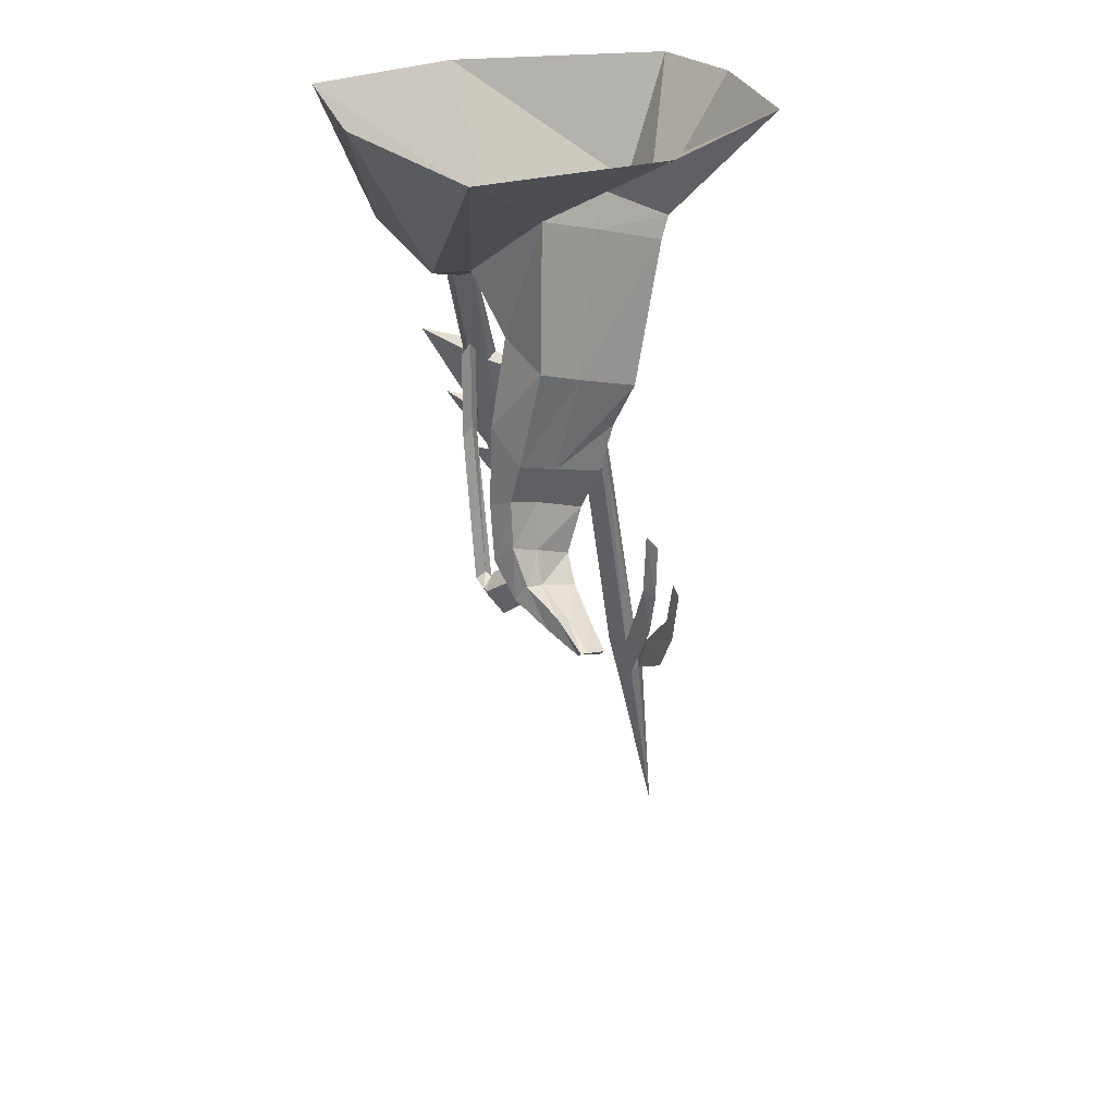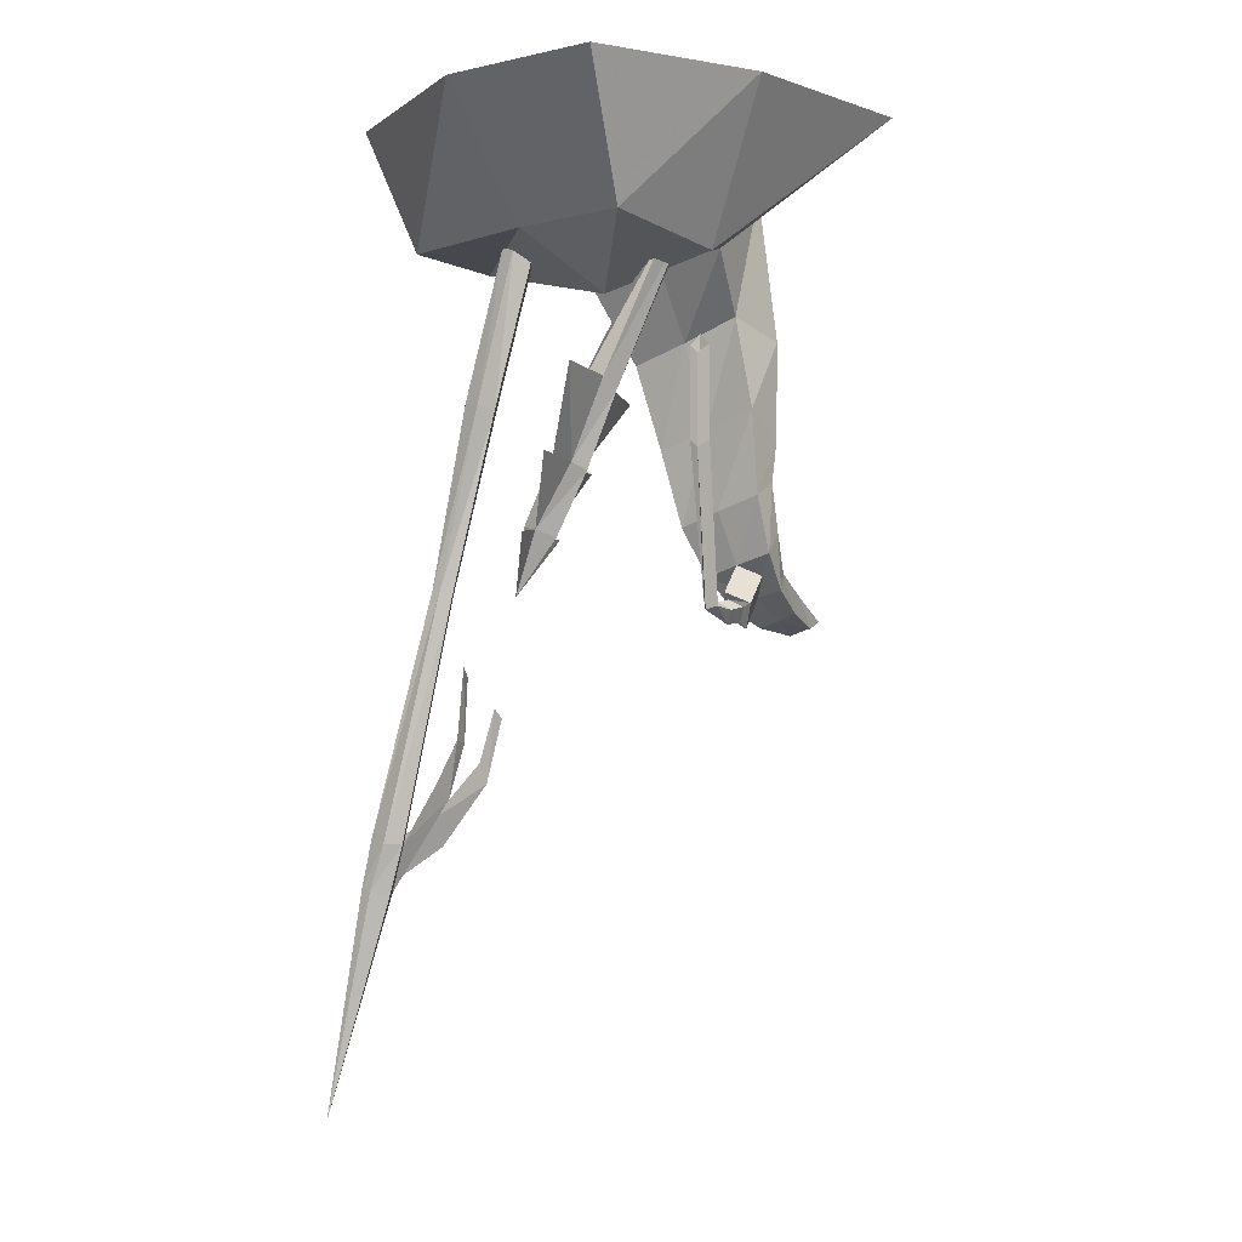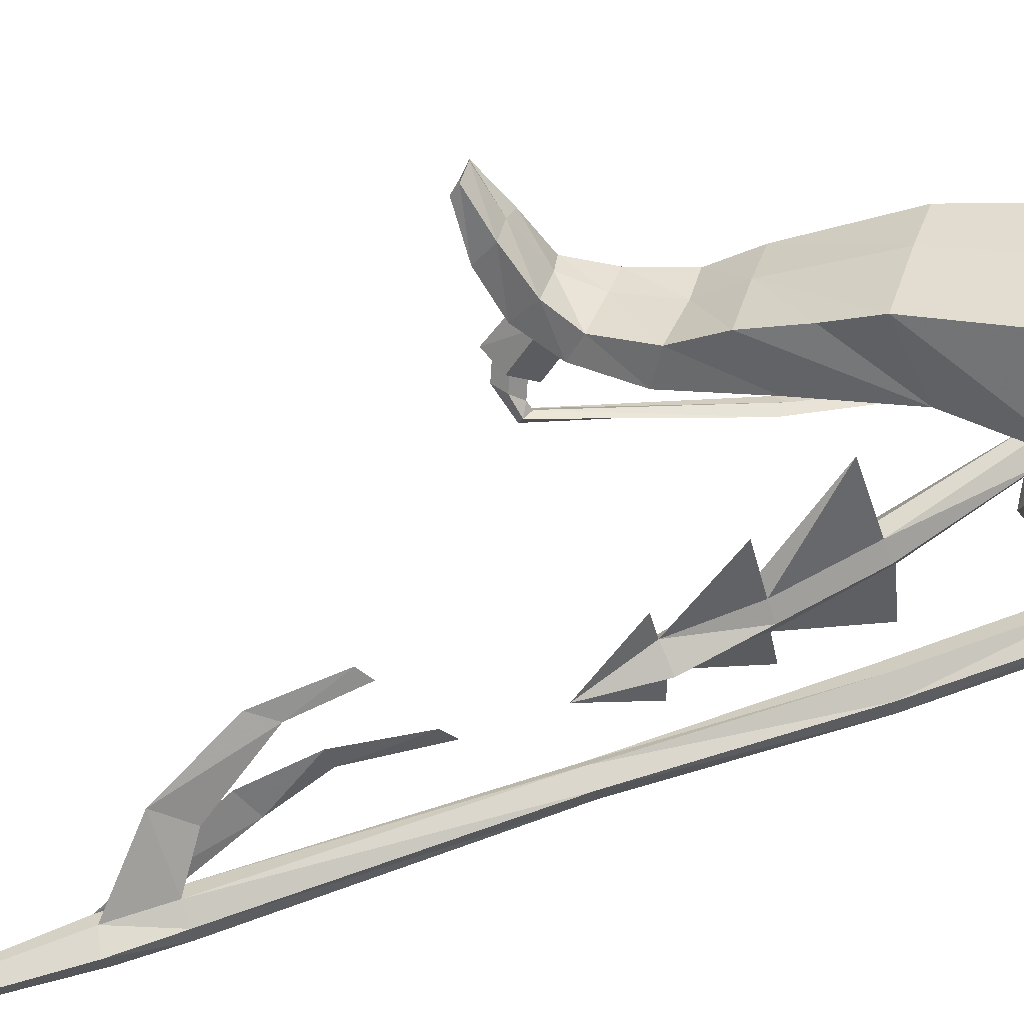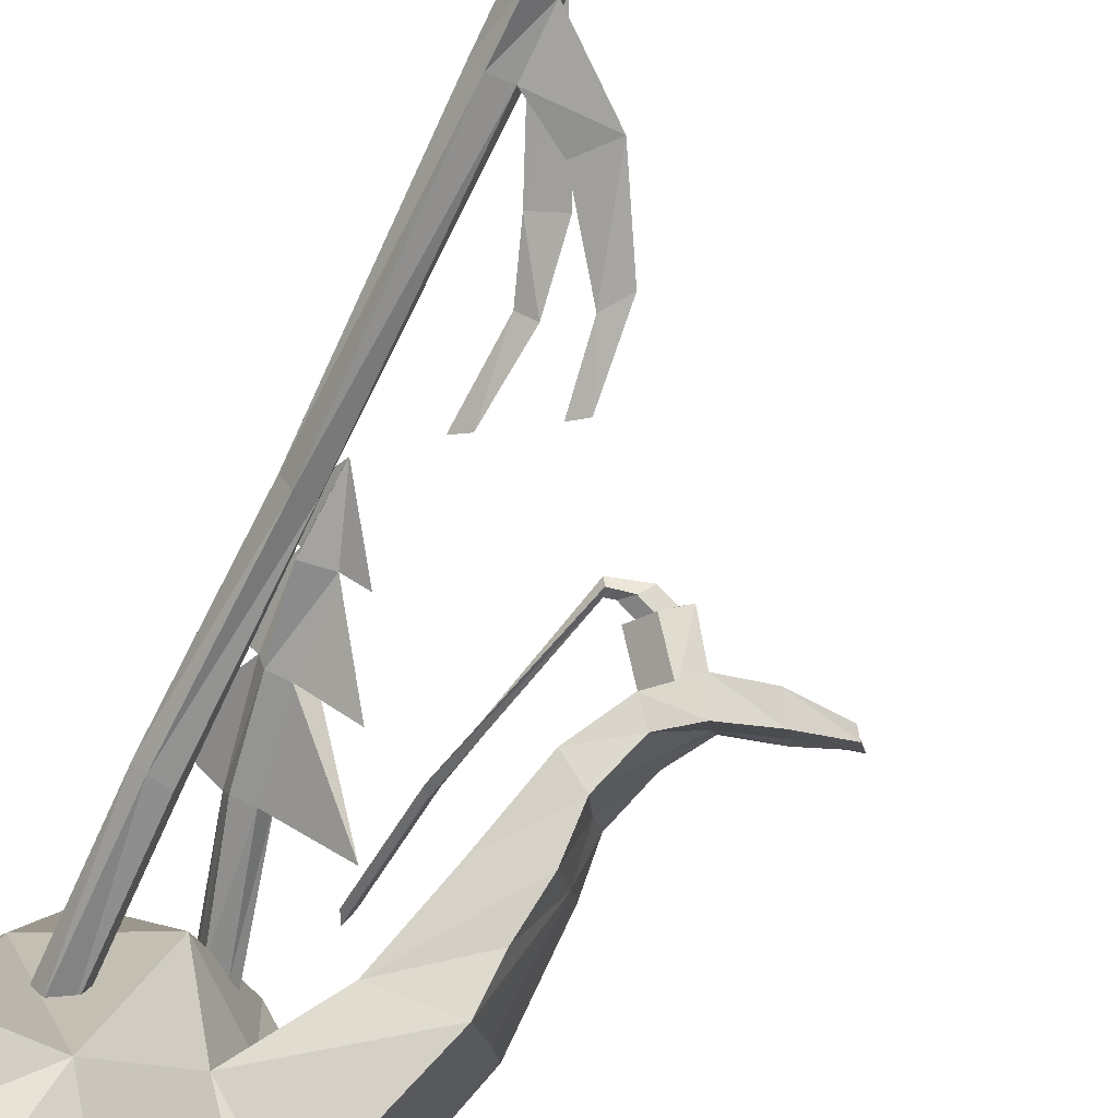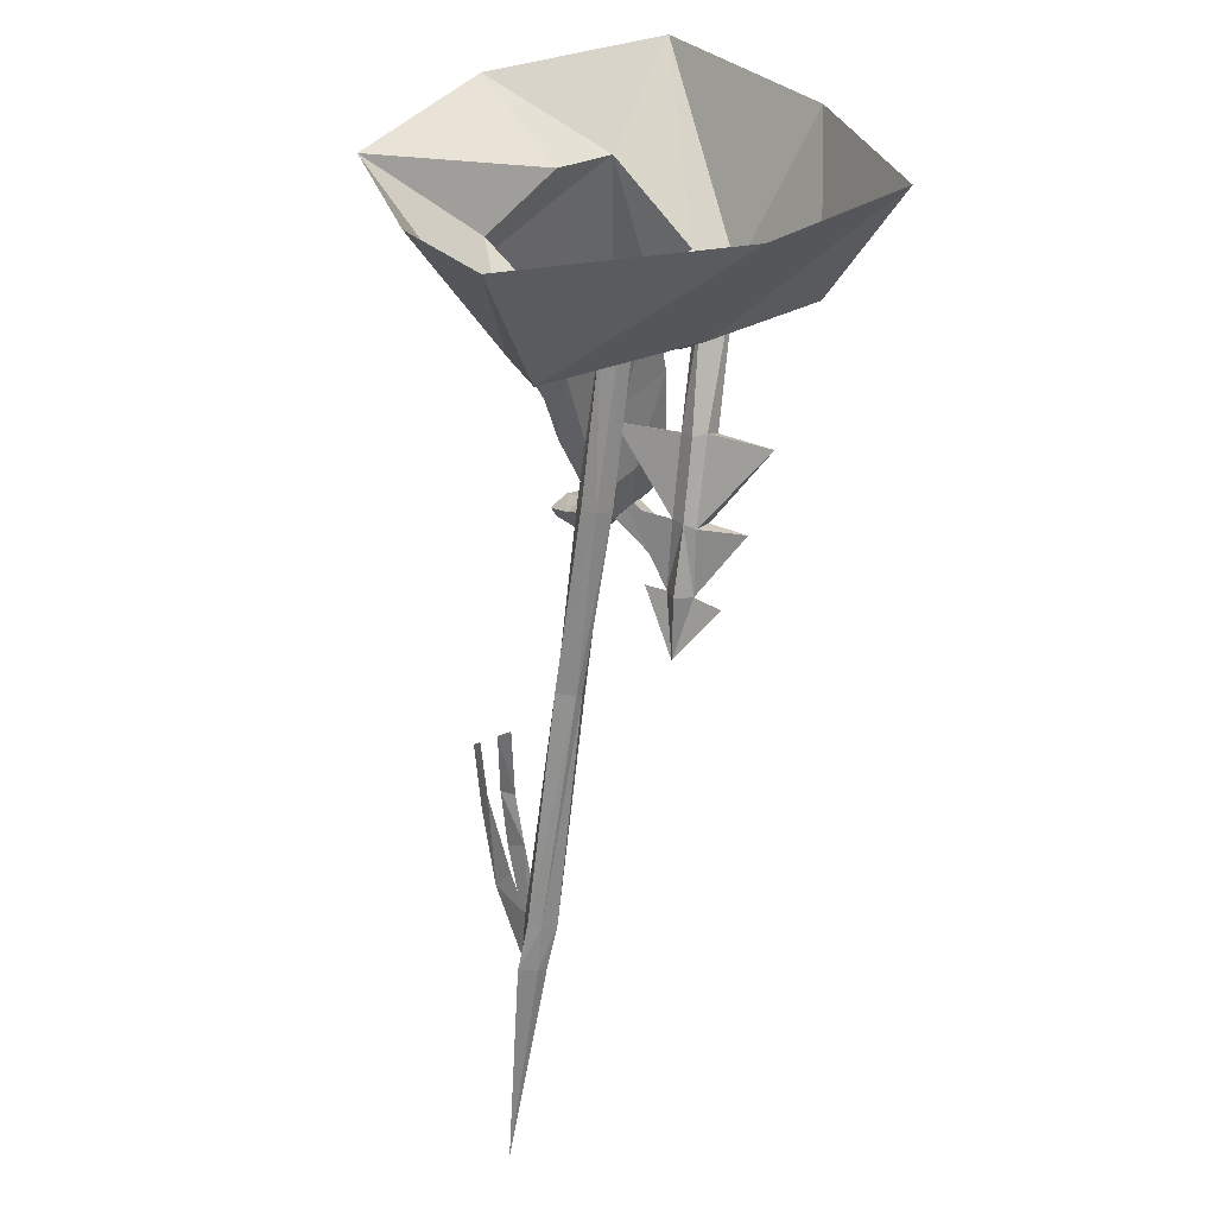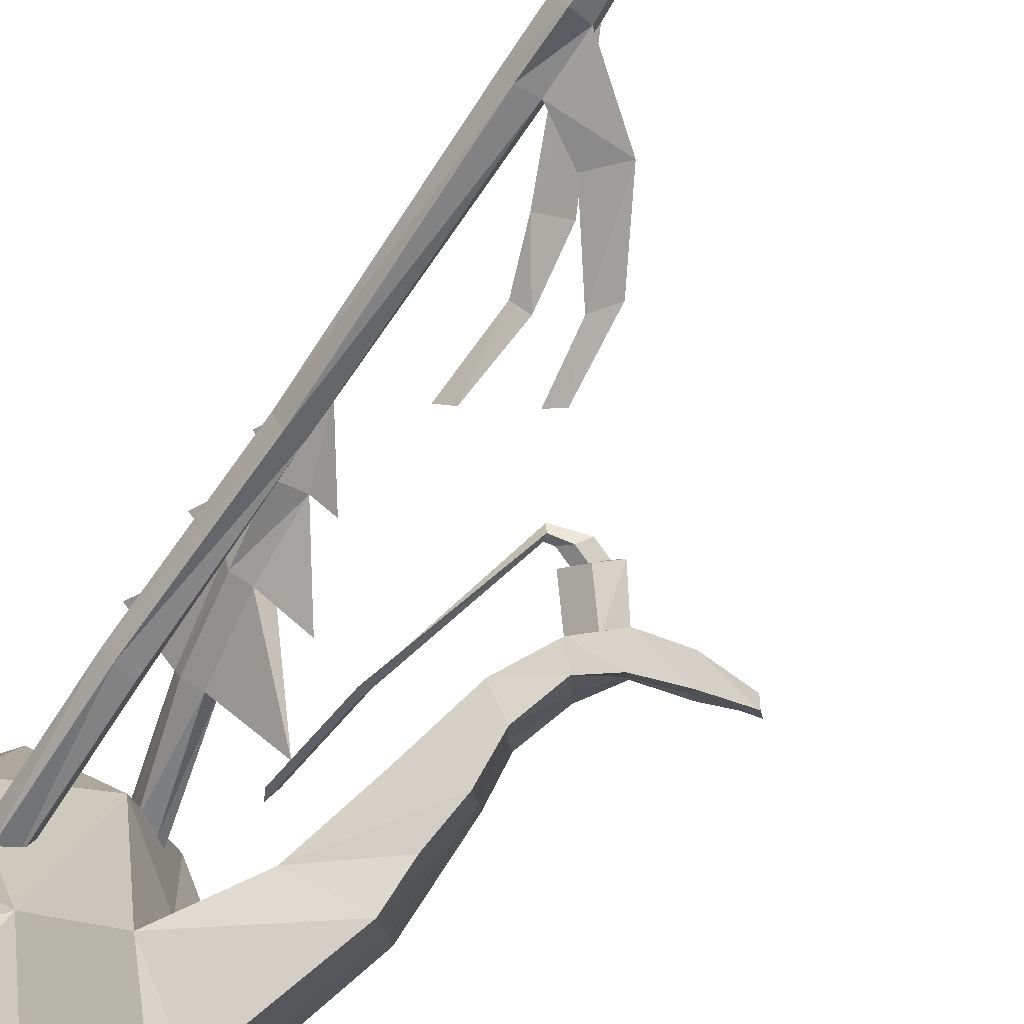
<metadata>
{"format":"obj","ext":"obj","renderer":"f3d","projection":"perspective","resolution":1024,"background":"white","views":[{"elev":27.3,"azim":73.0,"up":"+Y"},{"elev":-2.1,"azim":-32.4,"up":"+Y"},{"elev":-78.0,"azim":97.5,"up":"+Z"},{"elev":-79.2,"azim":-33.8,"up":"+Z"},{"elev":35.5,"azim":-111.1,"up":"+Y"},{"elev":-75.5,"azim":-41.7,"up":"+Z"}]}
</metadata>
<code>
v -0.125 -0.625 0.1875
v -0.1641 -0.6016 0.1953
v -0.2188 -0.7812 0.1562
v -0.1797 -0.7969 0.1562
v -0.1172 -0.6172 0.1484
v -0.007812 -0.3516 0.2109
v -0.01562 -0.2969 0.2656
v -0.05469 -0.2891 0.2734
v -0.1797 -0.5859 0.1641
v -0.2891 -0.5859 0.2656
v -0.2422 -0.7734 0.1172
v -0.3125 -0.7656 0.2031
v -0.2734 -0.9219 0.1016
v -0.2266 -0.9375 0.1094
v -0.2188 -0.9297 0.0625
v -0.1719 -0.7969 0.1094
v 0.007812 -0.6328 0.03125
v -0.1328 -0.6016 0.125
v -0.03125 -0.3672 0.1953
v -0.1719 -0.5938 0.1328
v -0.2266 -0.7656 0.09375
v -0.1875 -0.7734 0.08594
v -0.2734 -0.9141 0.05469
v -0.2891 -1.062 0.04688
v -0.3281 -0.9297 0.1406
v -0.08594 -0.7891 0.02344
v -0.1719 -0.9375 0.03125
v -0.07031 -0.3438 0.2266
v -0.07031 -0.3672 0.1875
v 0.2266 -0.2031 -0.007812
v 0.3203 -0.4844 0.1484
v 0.2812 -0.5234 0.04688
v 0.1562 -0.2656 -0.1797
v 0.1328 -0.2188 -0.2031
v 0.1953 -0.125 -0.02344
v 0.2812 -0.1562 0.1328
v 0.1797 -0.4453 0.1875
v 0.1953 -0.6484 0.2266
v 0.2891 -0.7109 0.1875
v 0.2578 -0.7422 0.09375
v 0.2188 -0.5781 -0.1016
v -0.01562 -0.3438 -0.1016
v -0.1797 -0.3203 -0.2656
v 0.1406 0 -0.4531
v 0.4375 0 -0.1016
v 0.4922 0 0.3438
v 0.1016 -0.3125 0.2422
v 0.125 -0.4922 0.07031
v 0.1562 -0.6875 0.1094
v 0.1641 -0.8672 0.1406
v 0.2031 -0.8359 0.2344
v 0.2656 -0.8047 0.2031
v 0.2344 -0.8281 0.1328
v 0.2109 -0.7812 -0.02344
v 0.2109 -0.6719 -0.05469
v 0.07812 -0.5312 -0.05469
v 0.04688 -0.3281 0.08594
v -0.1172 -0.4141 0.125
v -0.3125 -0.2891 0.1016
v -0.3594 -0.2891 -0.2734
v -0.4297 0 -0.3906
v -0.2109 0 -0.4688
v 0.03125 -0.3359 0.3125
v -0.2422 -0.2891 0.375
v -0.375 0 0.4844
v -0.5 0 0.125
v 0.1094 -0.7266 0
v 0.1328 -0.8984 0.04688
v 0.1797 -1.008 0.07812
v 0.2031 -0.9844 0.1562
v 0.2344 -0.9609 0.2344
v 0.2812 -0.9141 0.2031
v 0.2578 -0.9375 0.1406
v 0.1953 -0.875 0.01562
v 0.2188 -0.9766 0.05469
v 0.2734 -1.031 0.05469
v 0.2422 -1.078 0.08594
v 0.2266 -1.031 0.1172
v 0.1328 -1.047 0.2109
v 0.25 -1.008 0.1875
v 0.2891 -1.039 0.2031
v 0.3125 -1 0.1797
v 0.2969 -1.008 0.1406
v 0.3906 -1.047 0.1328
v 0.3828 -1.062 0.1016
v 0.3672 -1.086 0.1484
v 0.3516 -1.102 0.1094
v 0.4453 -1.117 0.09375
v 0.4453 -1.117 0.1016
v 0.4688 -1.102 0.1016
v 0.4688 -1.102 0.08594
v 0.3594 -1.078 0.04688
v 0.3281 -1.117 0.07031
v 0.2656 -1.055 0.1484
v 0.1953 -1.125 0.2031
v 0.1562 -1.094 0.1719
v 0.1641 -1.086 0.1875
v 0.1484 -1.062 0.2031
v 0.1797 -1.07 0.2422
v 0.4297 -1.133 0.04688
v 0.4453 -1.117 0.03906
v 0.1719 -1.078 0.2266
v 0.1797 -1.109 0.2031
v 0.1406 -1.117 0.2109
v 0.125 -1.094 0.1953
v 0.1094 -1.07 0.2109
v 0.03125 0 0.4922
v 0.1328 -1.086 0.2344
v 0.09375 -1.078 0.2422
v 0.07812 -1.086 0.2188
v 0.08594 -1.078 0.2031
v 0.09375 -1.062 0.2188
v 0.05469 -0.7031 0.2344
v 0.0625 -0.7266 0.2578
v 0.04688 -0.7422 0.2344
v 0.03906 -0.7266 0.2188
v 0.03906 -0.5234 0.2188
v 0.05469 -0.5 0.2344
v 0.0625 -0.5234 0.2578
v 0.04688 -0.5391 0.2344
v -0.2891 -0.6328 -0.1562
v -0.2344 -0.2891 -0.09375
v -0.1953 -0.2969 -0.07812
v -0.25 -0.6328 -0.1484
v -0.3047 -1.047 -0.2188
v -0.3359 -1.039 -0.2344
v -0.3125 -0.6328 -0.1328
v -0.2578 -0.2891 -0.0625
v -0.1875 -0.3047 -0.04688
v -0.2422 -0.6406 -0.1172
v -0.3047 -1.055 -0.2031
v -0.375 -1.594 -0.2969
v -0.3828 -1.586 -0.3281
v -0.4219 -1.578 -0.3359
v -0.3594 -1.039 -0.1953
v -0.3047 -0.6406 -0.09375
v -0.25 -0.2969 -0.03125
v -0.2109 -0.3125 -0.01562
v -0.2656 -0.6484 -0.08594
v -0.3281 -1.055 -0.1641
v -0.3984 -1.594 -0.2578
v -0.4141 -1.711 -0.2891
v -0.3906 -1.703 -0.3203
v -0.3984 -1.695 -0.3438
v -0.4375 -1.695 -0.3672
v -0.4453 -1.578 -0.3125
v -0.3516 -1.047 -0.1797
v -0.4375 -1.594 -0.2734
v -0.4531 -1.695 -0.3047
v -0.5 -2.211 -0.4219
v -0.4609 -1.688 -0.3281
v -0.25 -1.609 -0.3516
v -0.2891 -1.547 -0.3281
v -0.1641 -1.422 -0.3359
v -0.1406 -1.469 -0.3438
v -0.1016 -1.32 -0.3438
v -0.125 -1.297 -0.3359
v -0.25 -1.5 -0.3203
v -0.2969 -1.469 -0.2969
v -0.2422 -1.367 -0.2969
v -0.2109 -1.375 -0.3203
v -0.2031 -1.227 -0.3203
v -0.2266 -1.203 -0.2969
f 1 2 3
f 1 3 4
f 1 4 5
f 1 5 6
f 1 6 7
f 1 7 2
f 2 7 8
f 2 8 9
f 2 9 10
f 2 10 3
f 3 10 11
f 3 11 12
f 3 12 13
f 3 13 4
f 4 13 14
f 4 14 15
f 4 15 16
f 4 16 5
f 5 16 17
f 5 17 18
f 5 18 19
f 5 19 6
f 9 20 21
f 9 21 11
f 9 11 10
f 20 18 22
f 20 22 21
f 21 22 15
f 21 15 23
f 21 23 13
f 21 13 11
f 11 13 12
f 26 22 16
f 26 16 15
f 26 15 22
f 17 16 22
f 17 22 18
f 20 9 28
f 20 28 29
f 20 29 18
f 18 29 19
f 9 8 28
f 14 13 24
f 14 24 15
f 15 24 23
f 23 24 13
f 13 24 25
f 13 25 24
f 24 27 15
f 24 15 27
f 34 42 43
f 34 43 44
f 34 44 35
f 35 44 45
f 35 45 36
f 36 45 46
f 36 46 47
f 42 57 58
f 42 58 43
f 43 58 59
f 43 59 60
f 43 60 61
f 43 61 62
f 43 62 44
f 57 47 63
f 57 63 58
f 58 63 64
f 58 64 59
f 59 64 65
f 59 65 66
f 59 66 60
f 60 66 61
f 86 81 87
f 86 87 88
f 86 88 89
f 77 93 94
f 77 94 78
f 78 94 95
f 78 95 96
f 80 99 94
f 80 94 81
f 81 94 87
f 87 94 93
f 87 93 100
f 87 100 88
f 99 95 94
f 97 103 104
f 97 104 105
f 47 46 63
f 63 46 107
f 63 107 64
f 64 107 65
f 102 108 103
f 103 108 104
f 104 108 109
f 104 109 110
f 104 110 105
f 105 110 111
f 30 31 32
f 30 36 31
f 31 36 37
f 31 37 38
f 31 38 39
f 31 39 32
f 32 39 40
f 36 47 37
f 37 47 48
f 37 48 49
f 37 49 38
f 38 49 50
f 38 50 51
f 38 51 39
f 39 51 52
f 39 52 40
f 40 52 53
f 57 48 47
f 50 70 51
f 51 70 71
f 51 71 52
f 52 71 72
f 52 72 53
f 53 72 73
f 70 80 71
f 71 80 81
f 71 81 72
f 72 81 82
f 72 82 73
f 73 82 83
f 83 84 85
f 86 84 82
f 86 82 81
f 86 89 84
f 84 89 90
f 84 90 85
f 85 90 91
f 88 91 89
f 89 91 90
f 84 83 82
f 30 32 33
f 30 33 34
f 30 34 35
f 32 40 41
f 32 41 33
f 33 41 42
f 33 42 34
f 40 53 54
f 40 54 55
f 40 55 41
f 41 55 56
f 41 56 42
f 42 56 57
f 57 56 48
f 48 67 49
f 49 67 68
f 49 68 50
f 50 68 69
f 50 69 70
f 53 73 74
f 53 74 54
f 54 74 67
f 54 67 56
f 54 56 55
f 74 68 67
f 68 74 75
f 68 75 69
f 69 75 76
f 69 76 77
f 69 77 78
f 69 78 70
f 73 83 75
f 73 75 74
f 83 85 76
f 83 76 75
f 85 91 92
f 85 92 76
f 76 92 77
f 77 92 93
f 88 100 101
f 88 101 91
f 101 100 93
f 101 93 92
f 101 92 91
f 67 48 56
f 30 35 36
f 70 78 79
f 70 79 80
f 78 96 79
f 79 96 97
f 79 97 98
f 79 98 99
f 79 99 80
f 95 99 102
f 95 102 103
f 95 103 96
f 96 103 97
f 98 102 99
f 97 105 98
f 98 105 106
f 98 106 102
f 102 106 108
f 105 111 106
f 106 111 112
f 106 112 108
f 108 112 109
f 109 112 113
f 109 113 114
f 109 114 110
f 110 114 115
f 110 115 111
f 111 115 116
f 111 116 112
f 112 116 113
f 113 116 117
f 113 117 118
f 113 118 114
f 114 118 119
f 114 119 115
f 115 119 120
f 115 120 116
f 116 120 117
f 121 122 123
f 121 123 124
f 121 124 125
f 121 125 126
f 121 126 127
f 121 127 122
f 122 127 128
f 122 128 123
f 123 128 129
f 123 129 124
f 124 129 130
f 124 130 131
f 124 131 125
f 125 131 132
f 125 132 133
f 125 133 126
f 126 133 134
f 126 134 135
f 126 135 127
f 127 135 136
f 127 136 128
f 128 136 137
f 128 137 138
f 128 138 129
f 129 138 130
f 130 138 139
f 130 139 140
f 130 140 131
f 131 140 141
f 131 141 132
f 134 146 135
f 135 146 147
f 135 147 136
f 136 147 139
f 136 139 137
f 137 139 138
f 139 147 140
f 140 147 148
f 140 148 141
f 146 148 147
f 132 141 142
f 132 142 143
f 132 143 133
f 133 143 144
f 133 144 134
f 134 144 145
f 134 145 146
f 141 148 149
f 141 149 142
f 145 151 146
f 146 151 148
f 148 151 149
f 133 144 152
f 133 152 153
f 133 153 144
f 144 153 152
f 152 153 154
f 152 154 155
f 152 155 153
f 153 155 154
f 154 155 156
f 154 156 157
f 154 157 155
f 155 157 156
f 132 143 158
f 132 158 159
f 132 159 143
f 143 159 158
f 158 159 160
f 158 160 161
f 158 161 159
f 159 161 160
f 160 161 162
f 160 162 163
f 160 163 161
f 161 163 162
f 142 149 150
f 142 150 143
f 143 150 144
f 144 150 145
f 145 150 151
f 149 151 150

</code>
